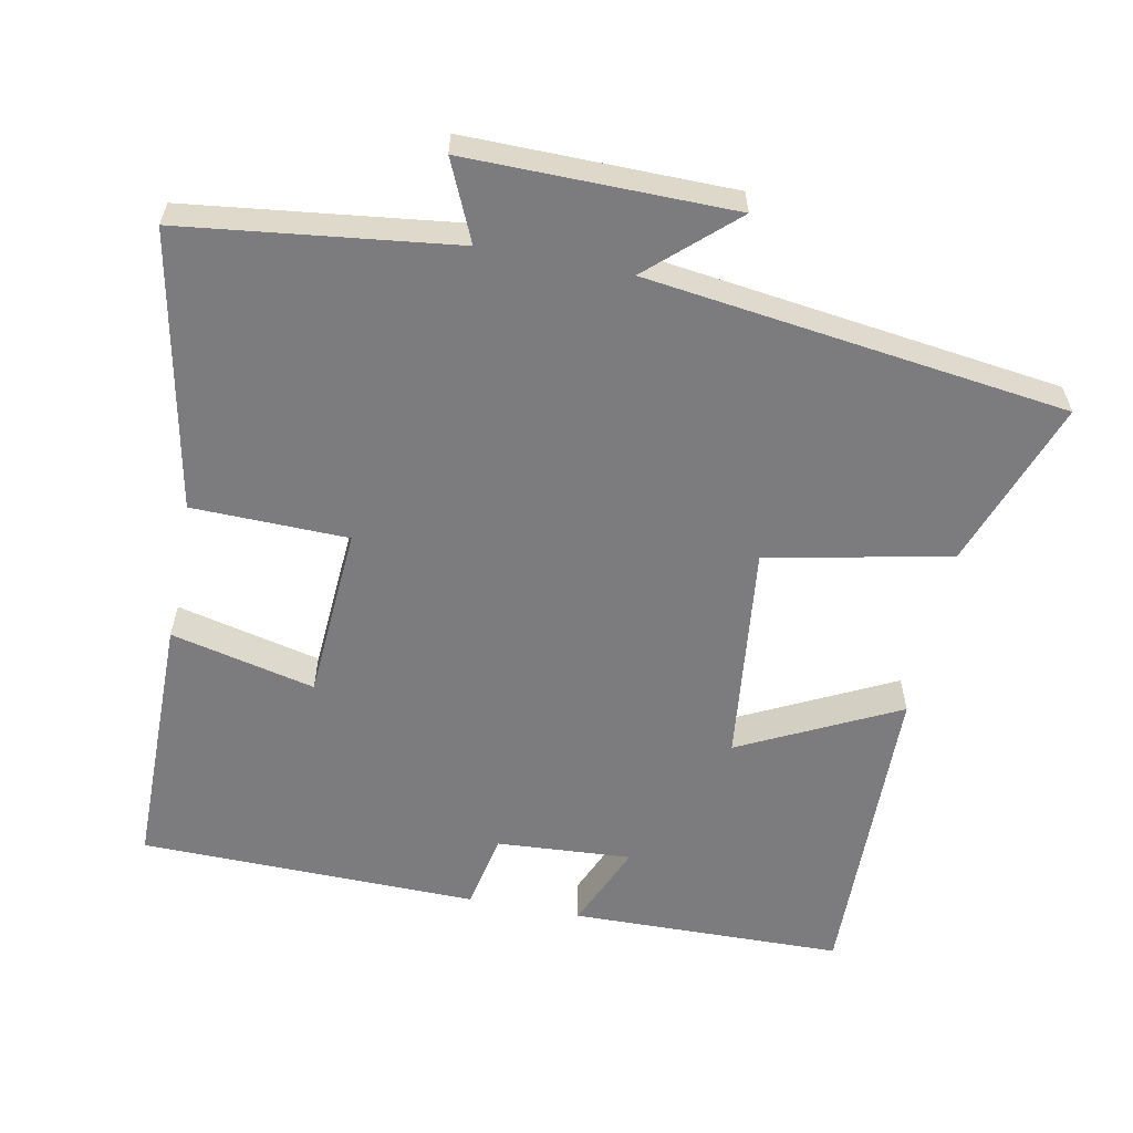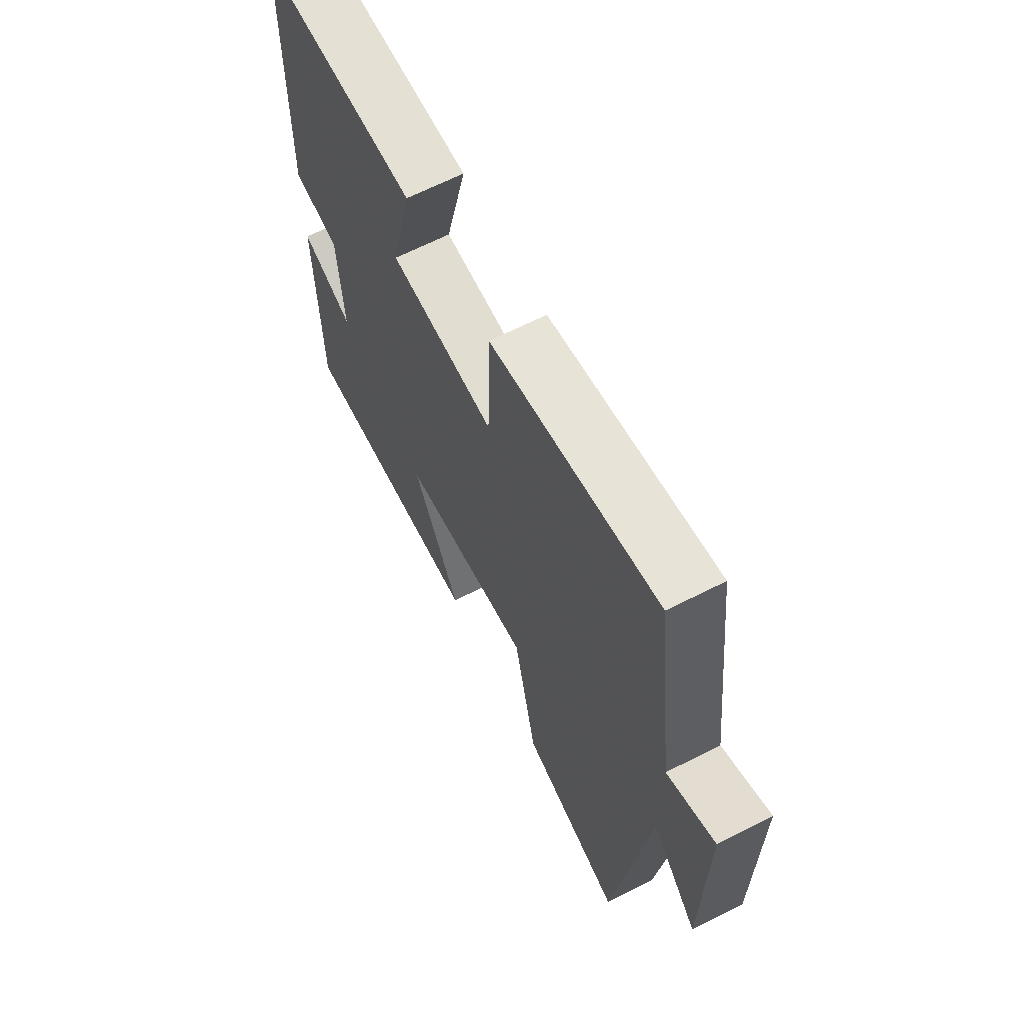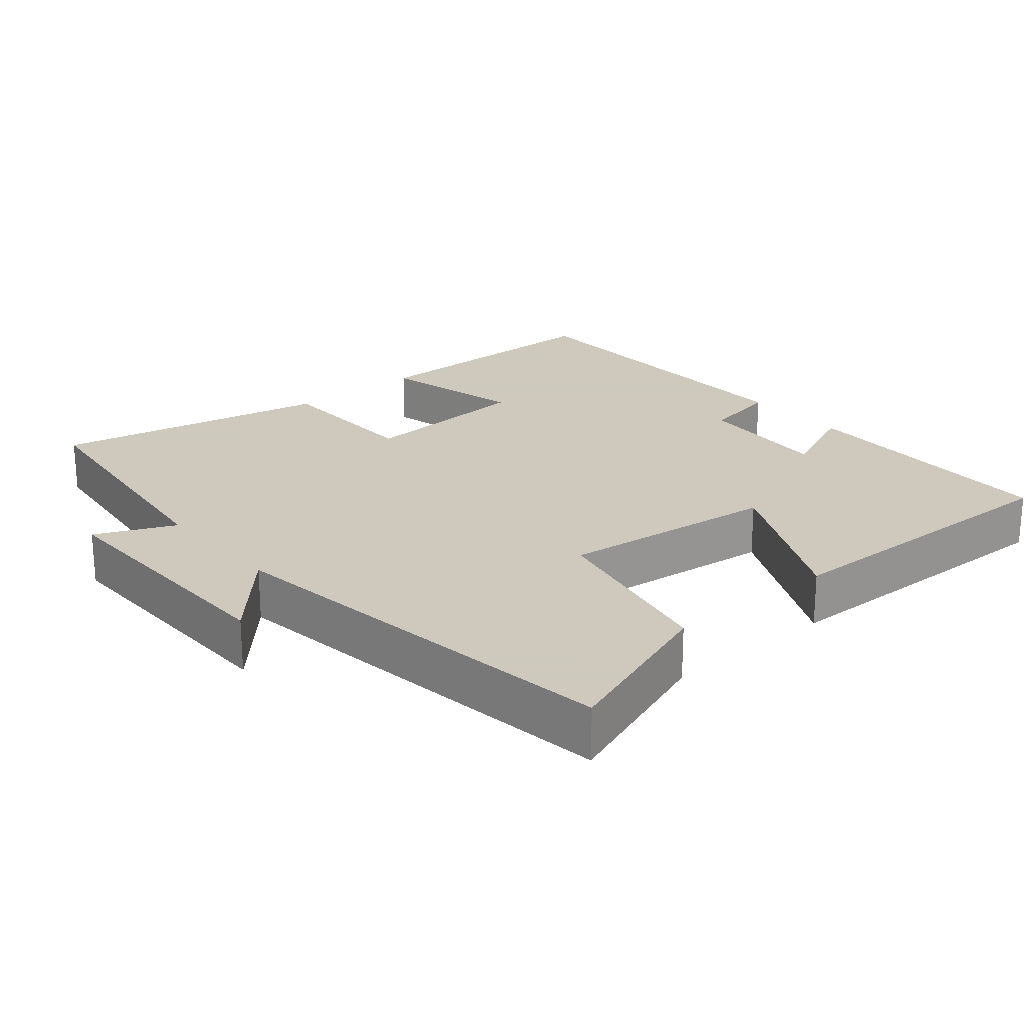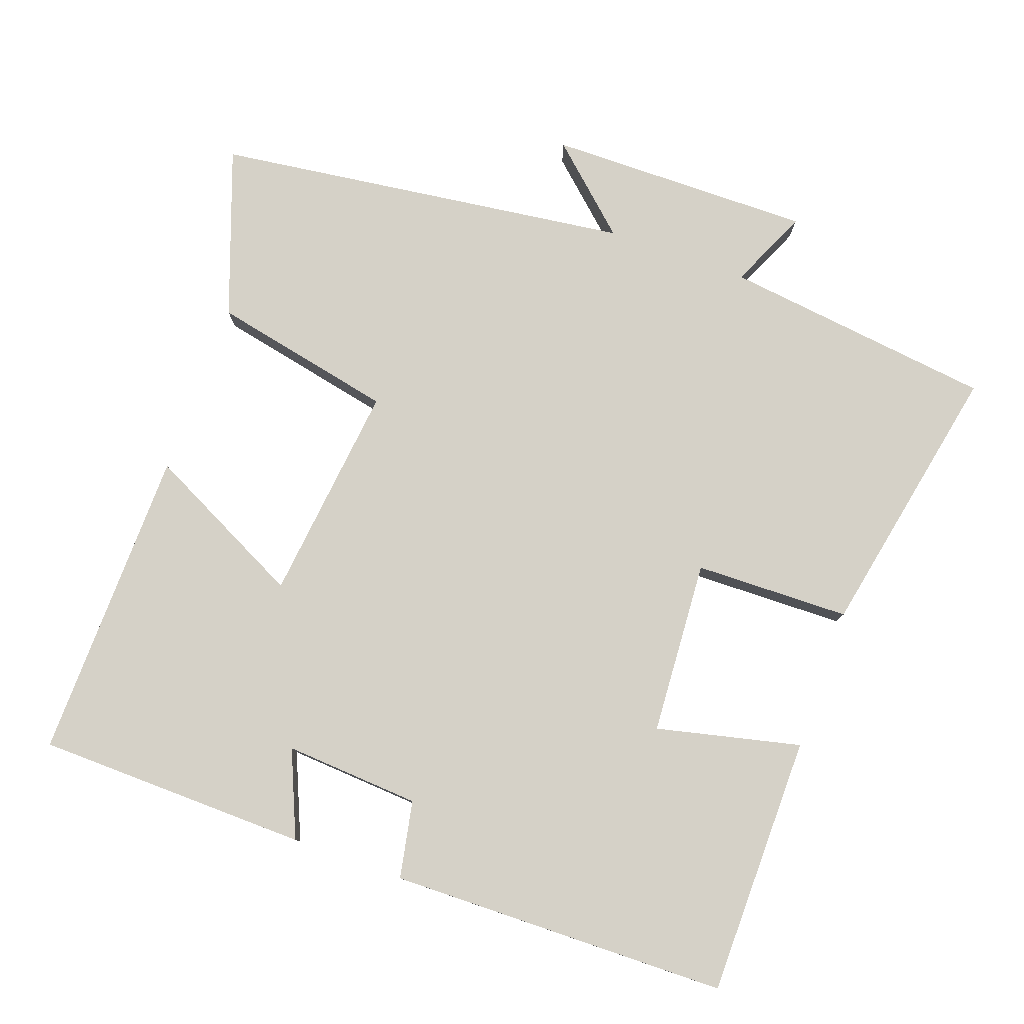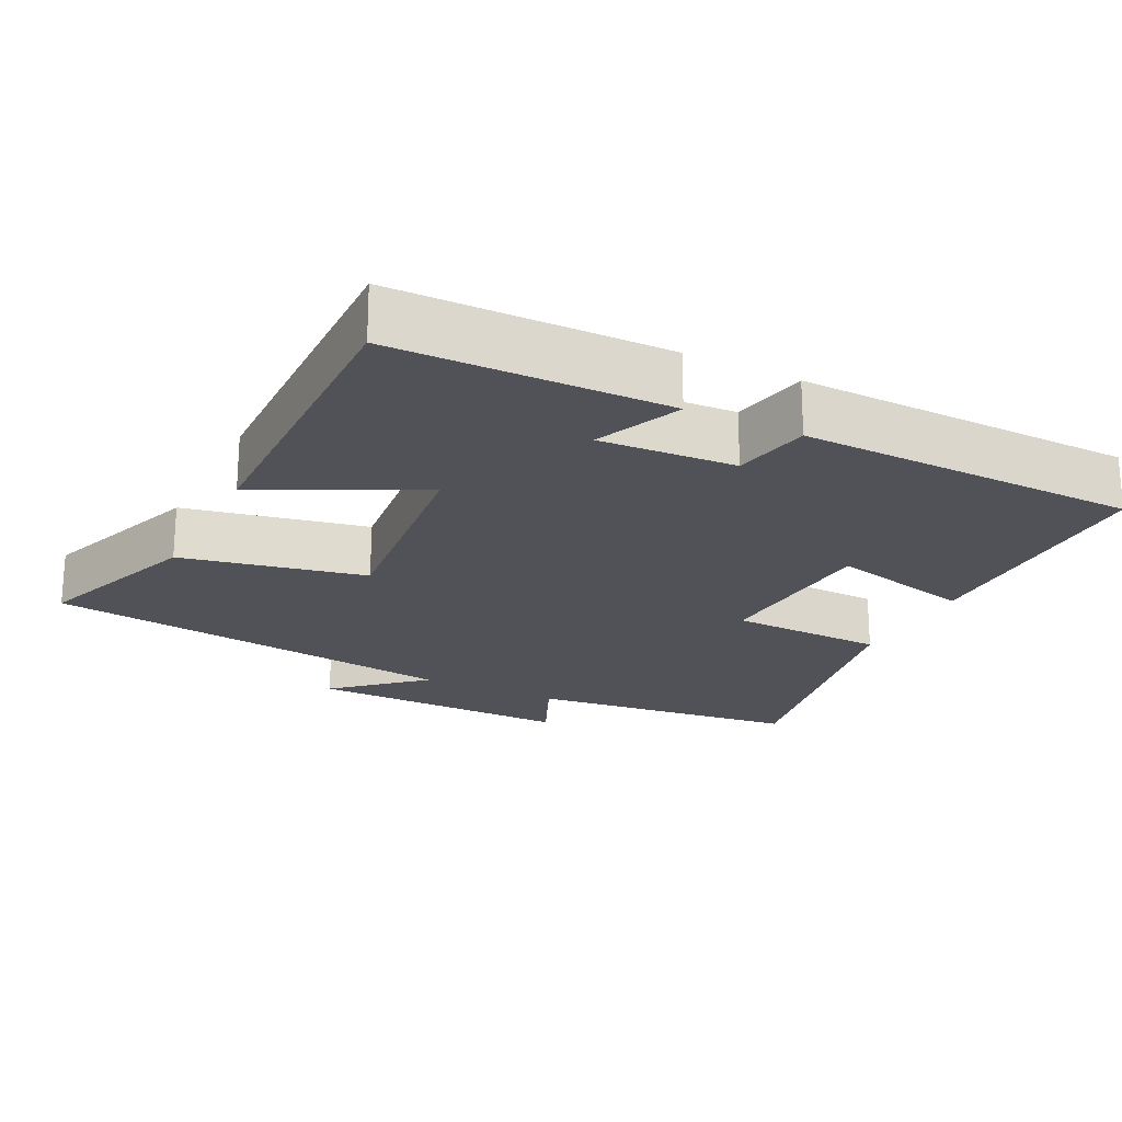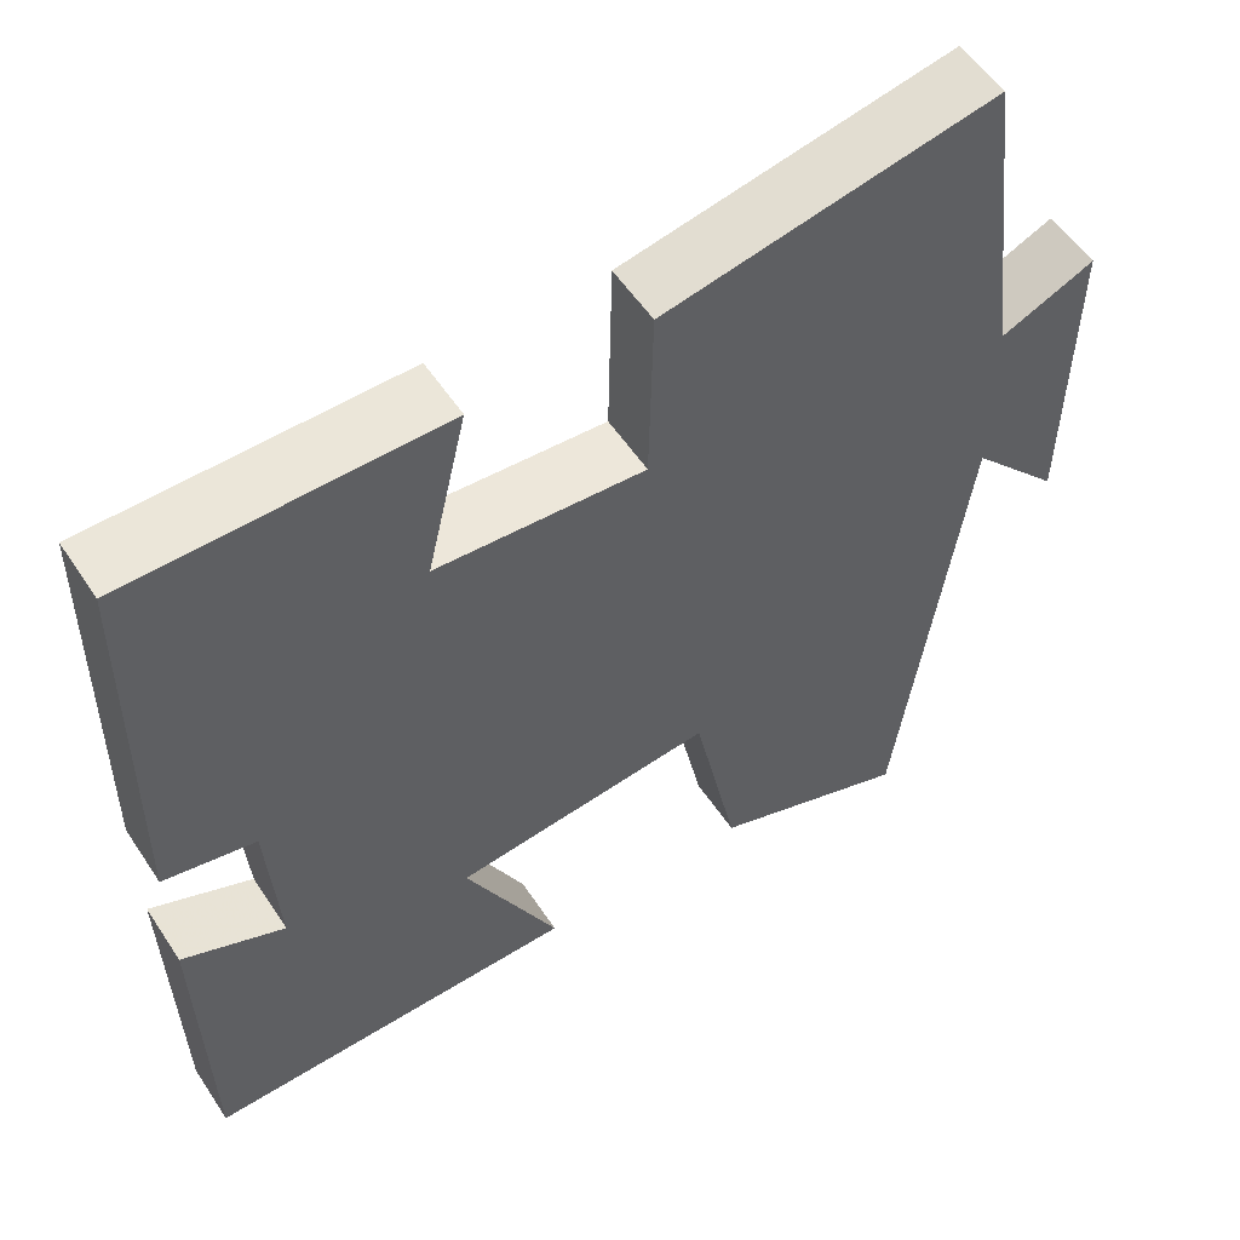
<metadata>
{"format":"obj","ext":"obj","renderer":"f3d","projection":"perspective","resolution":1024,"background":"white","views":[{"elev":-58.9,"azim":78.9,"up":"+Y"},{"elev":65.5,"azim":62.9,"up":"+Z"},{"elev":22.6,"azim":139.8,"up":"+Y"},{"elev":79.0,"azim":-70.2,"up":"+Y"},{"elev":-21.5,"azim":-116.7,"up":"+Y"},{"elev":55.2,"azim":-33.0,"up":"+Z"}]}
</metadata>
<code>
v 0.423 0.07 -0.584
v 0.19 0.07 -0.5
v 0.137 0.07 -0.246
v -0.167 0.07 -0.28
v -0.058 0.07 -0.5
v -0.493 0.07 -0.508
v -0.5 0.07 -0.13
v -0.381 0.07 -0.181
v -0.393 0.07 0.007
v -0.5 0.07 0.028
v -0.492 0.07 0.498
v -0.131 0.07 0.5
v -0.178 0.07 0.3
v 0.064 0.07 0.284
v 0.069 0.07 0.5
v 0.454 0.07 0.576
v 0.5 0.07 0.199
v 0.61 0.07 0.248
v 0.606 0.07 -0.12
v 0.5 0.07 -0.003
v 0.423 0 -0.584
v 0.19 0 -0.5
v 0.137 0 -0.246
v -0.167 0 -0.28
v -0.058 0 -0.5
v -0.493 0 -0.508
v -0.5 0 -0.13
v -0.381 0 -0.181
v -0.393 0 0.007
v -0.5 0 0.028
v -0.492 0 0.498
v -0.131 0 0.5
v -0.178 0 0.3
v 0.064 0 0.284
v 0.069 0 0.5
v 0.454 0 0.576
v 0.5 0 0.199
v 0.61 0 0.248
v 0.606 0 -0.12
v 0.5 0 -0.003
f 17 18 19 20
f 1 2 3
f 20 1 3
f 17 20 3
f 16 17 3
f 15 16 3
f 14 15 3
f 13 14 3 4
f 11 12 13
f 10 11 13
f 9 10 13
f 8 9 13 4
f 6 7 8
f 5 6 8
f 4 5 8
f 40 39 38 37
f 23 22 21
f 23 21 40
f 23 40 37
f 23 37 36
f 23 36 35
f 23 35 34
f 24 23 34 33
f 33 32 31
f 33 31 30
f 33 30 29
f 24 33 29 28
f 28 27 26
f 28 26 25
f 28 25 24
f 1 21 22 2
f 2 22 23 3
f 3 23 24 4
f 4 24 25 5
f 5 25 26 6
f 6 26 27 7
f 7 27 28 8
f 8 28 29 9
f 9 29 30 10
f 10 30 31 11
f 11 31 32 12
f 12 32 33 13
f 13 33 34 14
f 14 34 35 15
f 15 35 36 16
f 16 36 37 17
f 17 37 38 18
f 18 38 39 19
f 19 39 40 20
f 20 40 21 1

</code>
